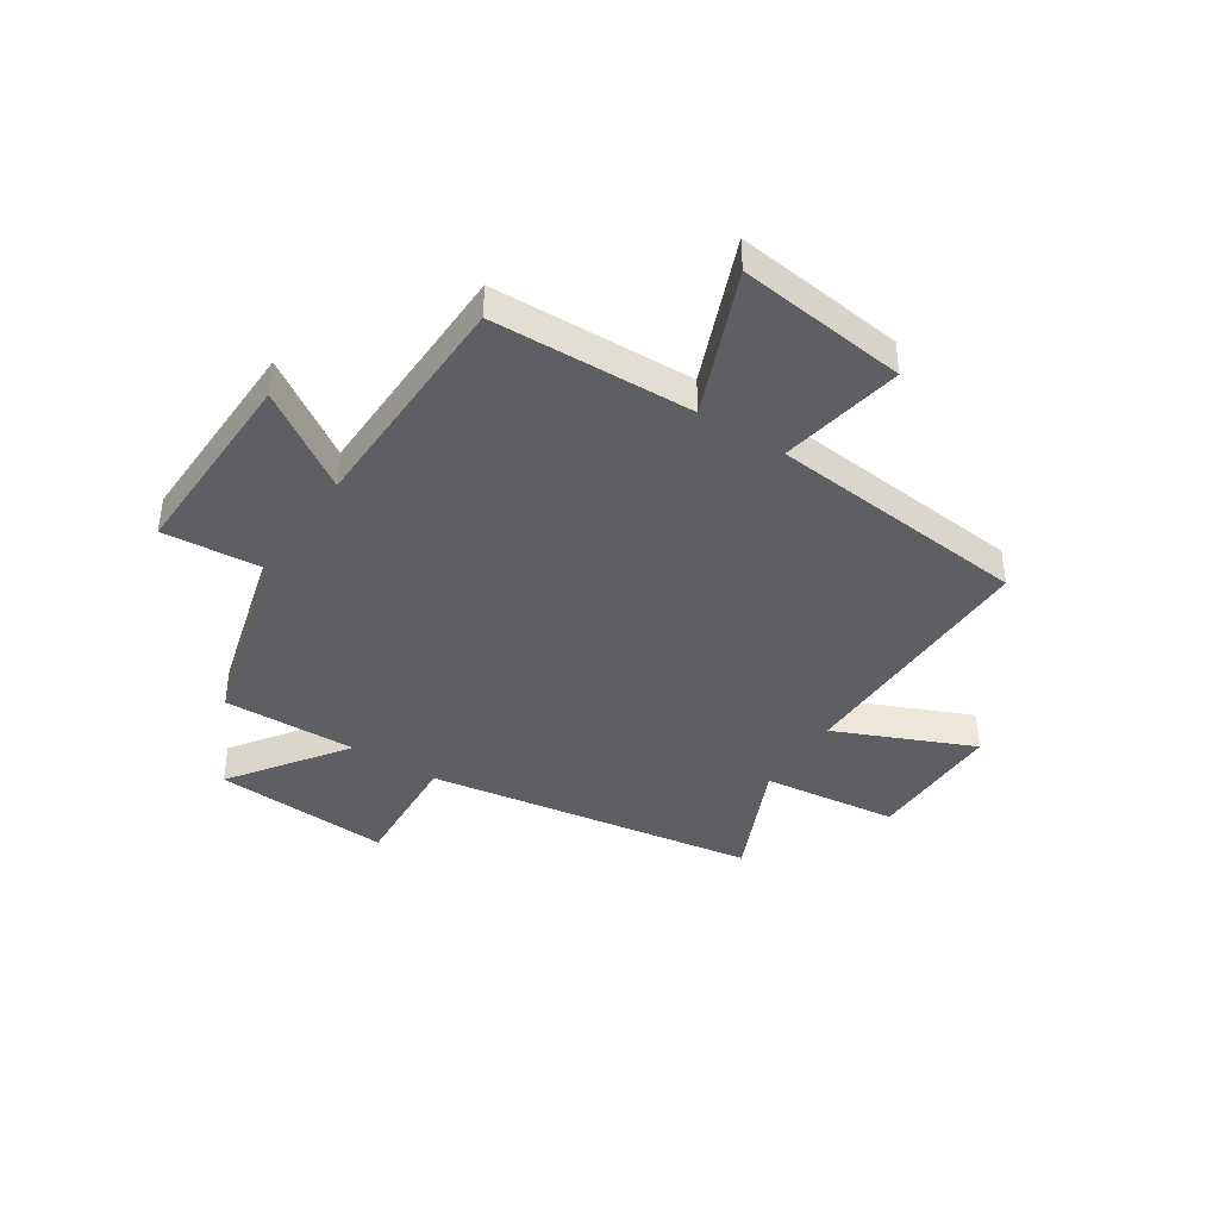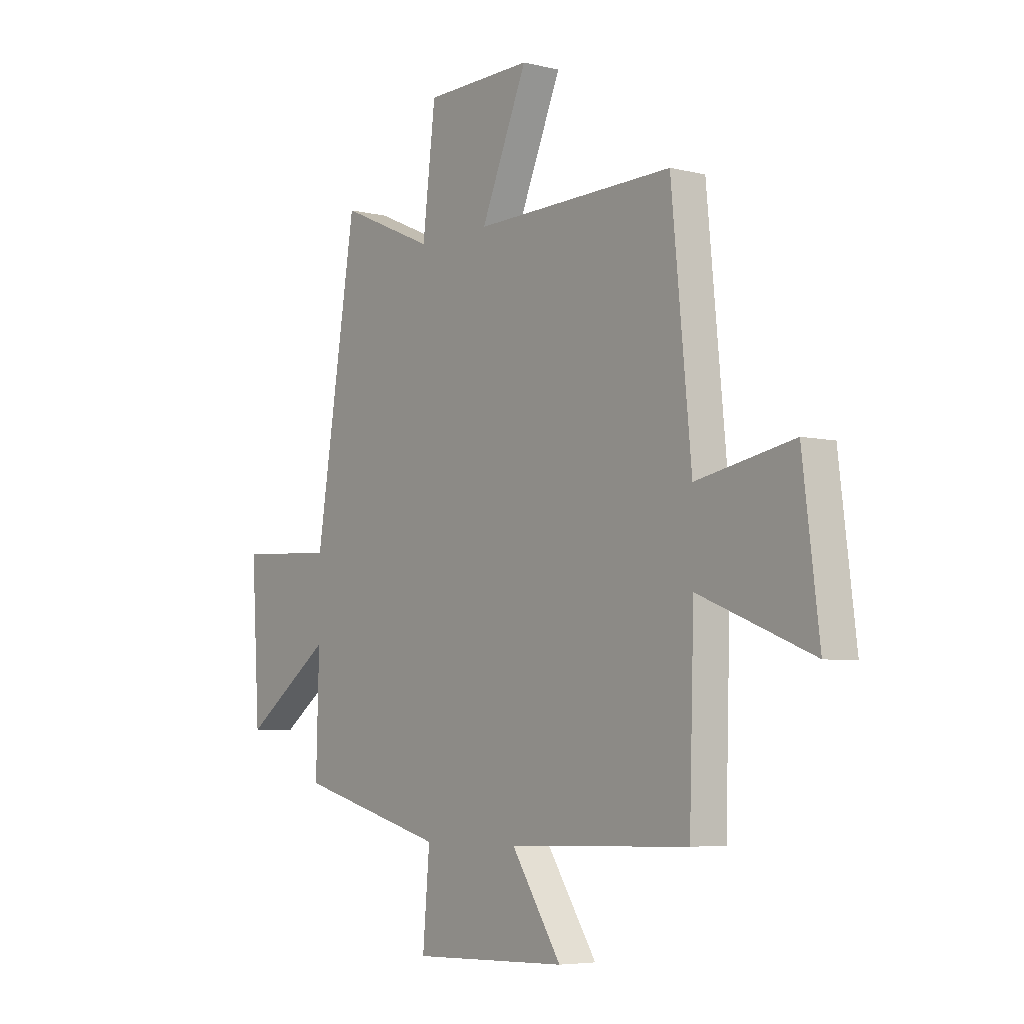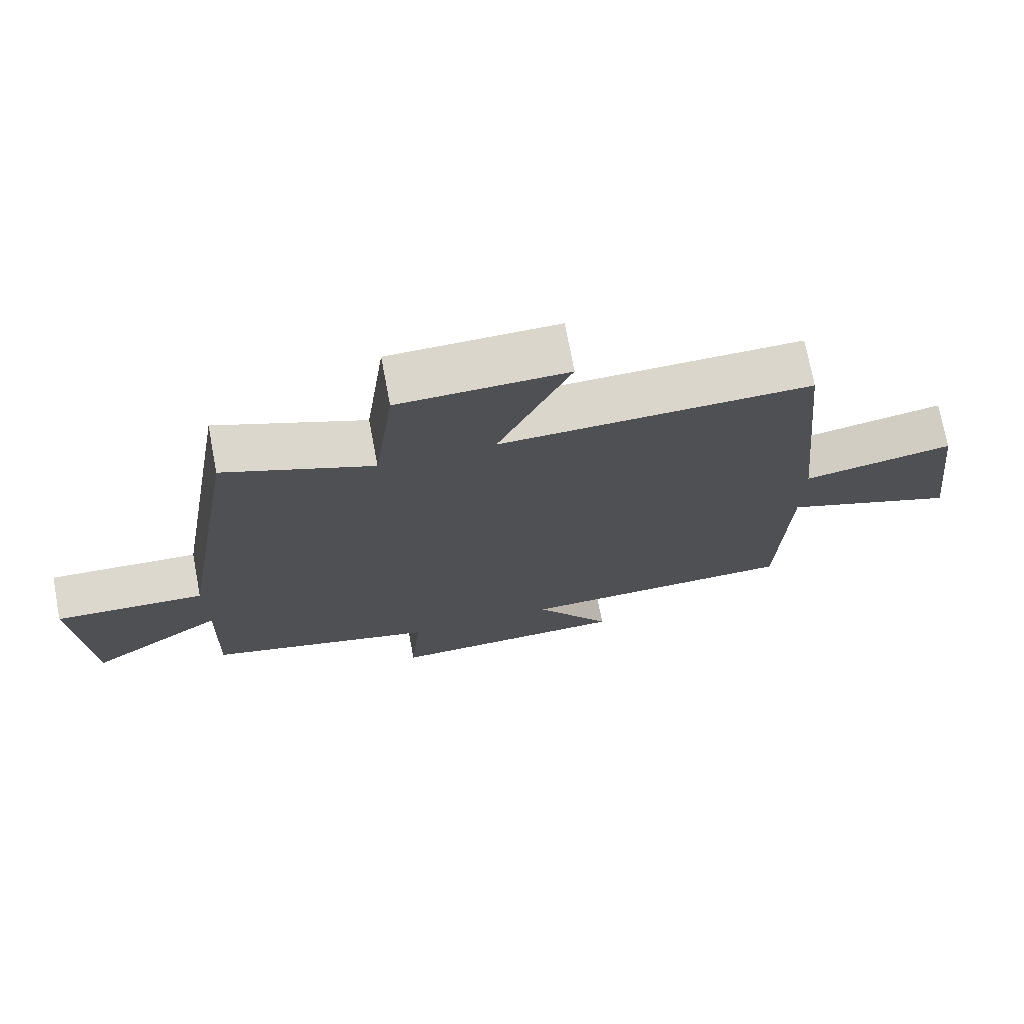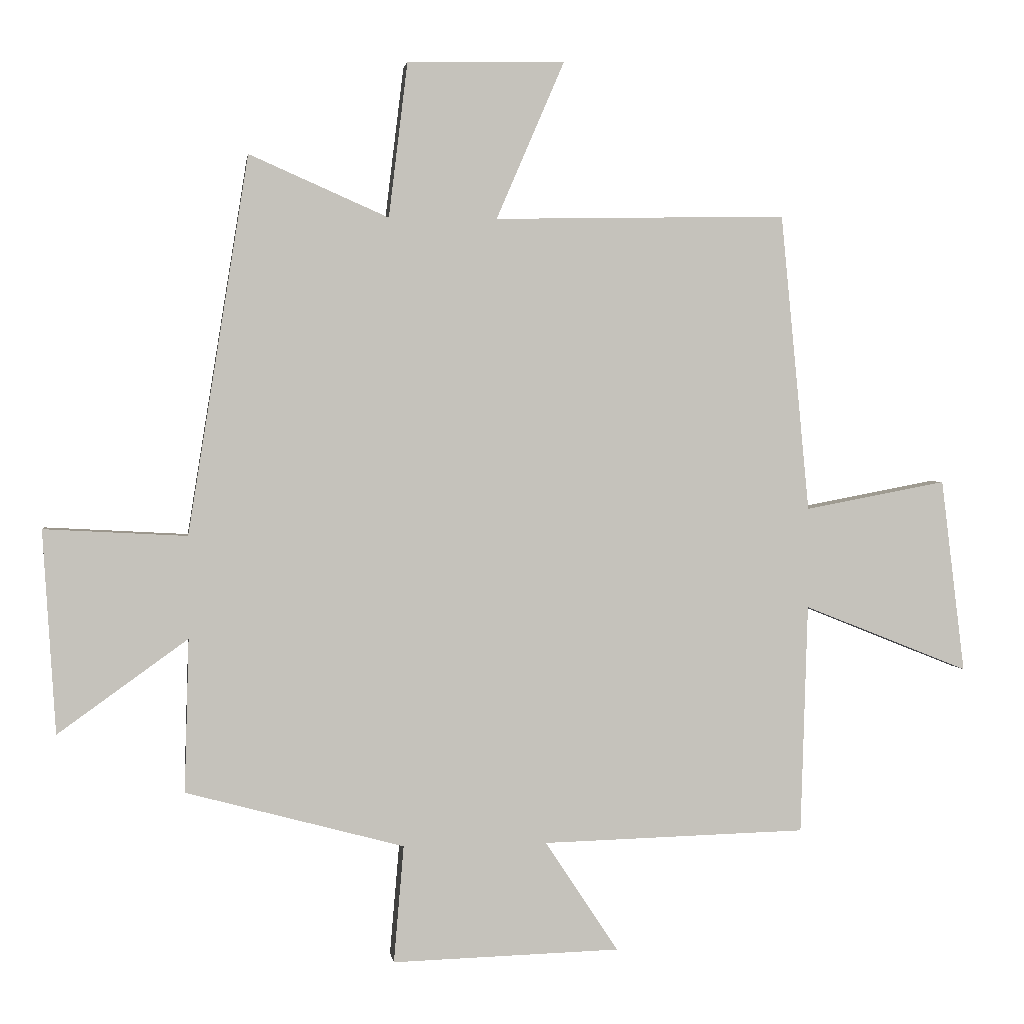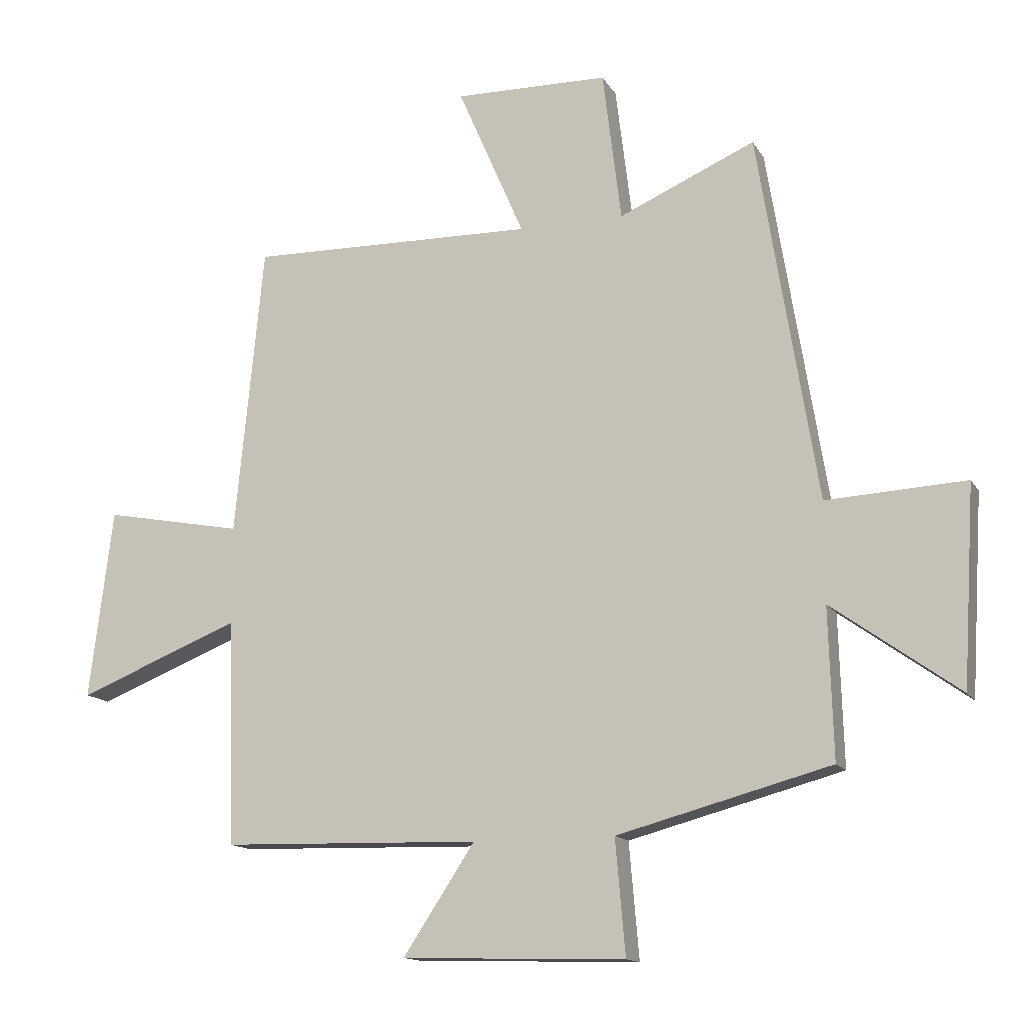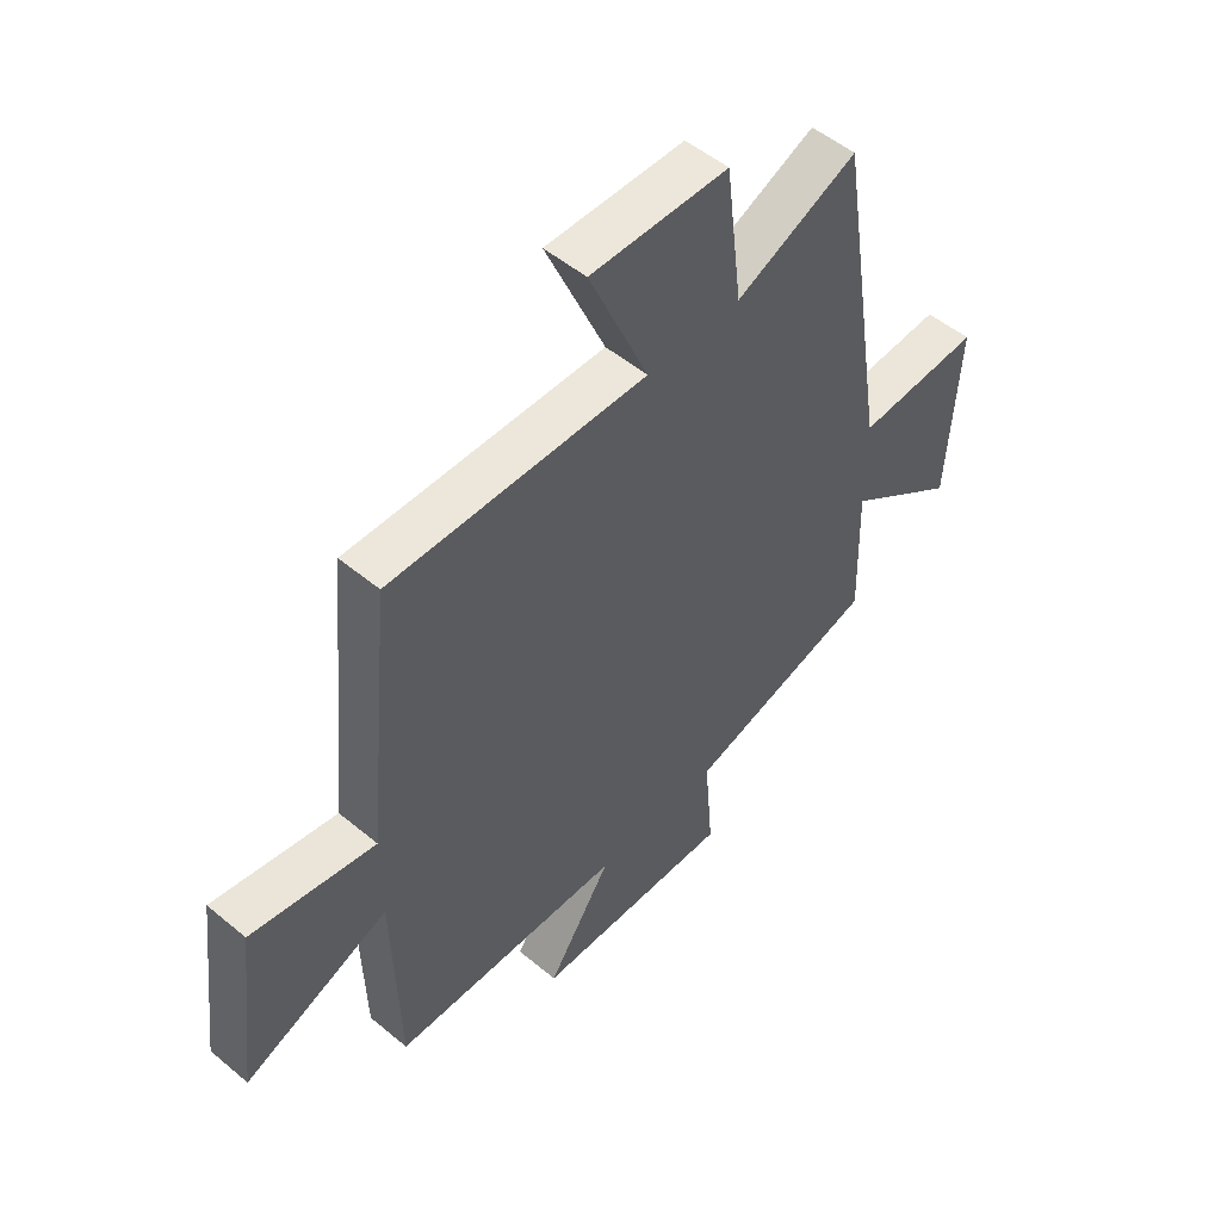
<metadata>
{"format":"obj","ext":"obj","renderer":"f3d","projection":"perspective","resolution":1024,"background":"white","views":[{"elev":-40.8,"azim":-123.0,"up":"+Y"},{"elev":-5.6,"azim":-127.0,"up":"+Z"},{"elev":73.3,"azim":169.3,"up":"+Z"},{"elev":2.0,"azim":172.1,"up":"+Z"},{"elev":-13.9,"azim":20.1,"up":"+Z"},{"elev":51.6,"azim":-48.0,"up":"+Z"}]}
</metadata>
<code>
v 0.404 0.07 0.597
v 0.5 0.07 -0.002
v 0.726 0.07 0.01
v 0.706 0.07 -0.312
v 0.5 0.07 -0.164
v 0.507 0.07 -0.407
v 0.161 0.07 -0.5
v 0.177 0.07 -0.686
v -0.185 0.07 -0.676
v -0.069 0.07 -0.5
v -0.489 0.07 -0.489
v -0.5 0.07 -0.124
v -0.763 0.07 -0.229
v -0.725 0.07 0.079
v -0.5 0.07 0.036
v -0.454 0.07 0.509
v 0.011 0.07 0.5
v -0.097 0.07 0.75
v 0.153 0.07 0.746
v 0.183 0.07 0.5
v 0.404 0 0.597
v 0.5 0 -0.002
v 0.726 0 0.01
v 0.706 0 -0.312
v 0.5 0 -0.164
v 0.507 0 -0.407
v 0.161 0 -0.5
v 0.177 0 -0.686
v -0.185 0 -0.676
v -0.069 0 -0.5
v -0.489 0 -0.489
v -0.5 0 -0.124
v -0.763 0 -0.229
v -0.725 0 0.079
v -0.5 0 0.036
v -0.454 0 0.509
v 0.011 0 0.5
v -0.097 0 0.75
v 0.153 0 0.746
v 0.183 0 0.5
f 17 18 19 20
f 15 16 17
f 15 17 20
f 12 13 14 15
f 20 1 2
f 15 20 2
f 12 15 2
f 11 12 2
f 10 11 2
f 7 8 9 10
f 5 6 7 10
f 2 3 4 5
f 2 5 10
f 40 39 38 37
f 37 36 35
f 40 37 35
f 35 34 33 32
f 22 21 40
f 22 40 35
f 22 35 32
f 22 32 31
f 22 31 30
f 30 29 28 27
f 30 27 26 25
f 25 24 23 22
f 30 25 22
f 1 21 22 2
f 2 22 23 3
f 3 23 24 4
f 4 24 25 5
f 5 25 26 6
f 6 26 27 7
f 7 27 28 8
f 8 28 29 9
f 9 29 30 10
f 10 30 31 11
f 11 31 32 12
f 12 32 33 13
f 13 33 34 14
f 14 34 35 15
f 15 35 36 16
f 16 36 37 17
f 17 37 38 18
f 18 38 39 19
f 19 39 40 20
f 20 40 21 1

</code>
